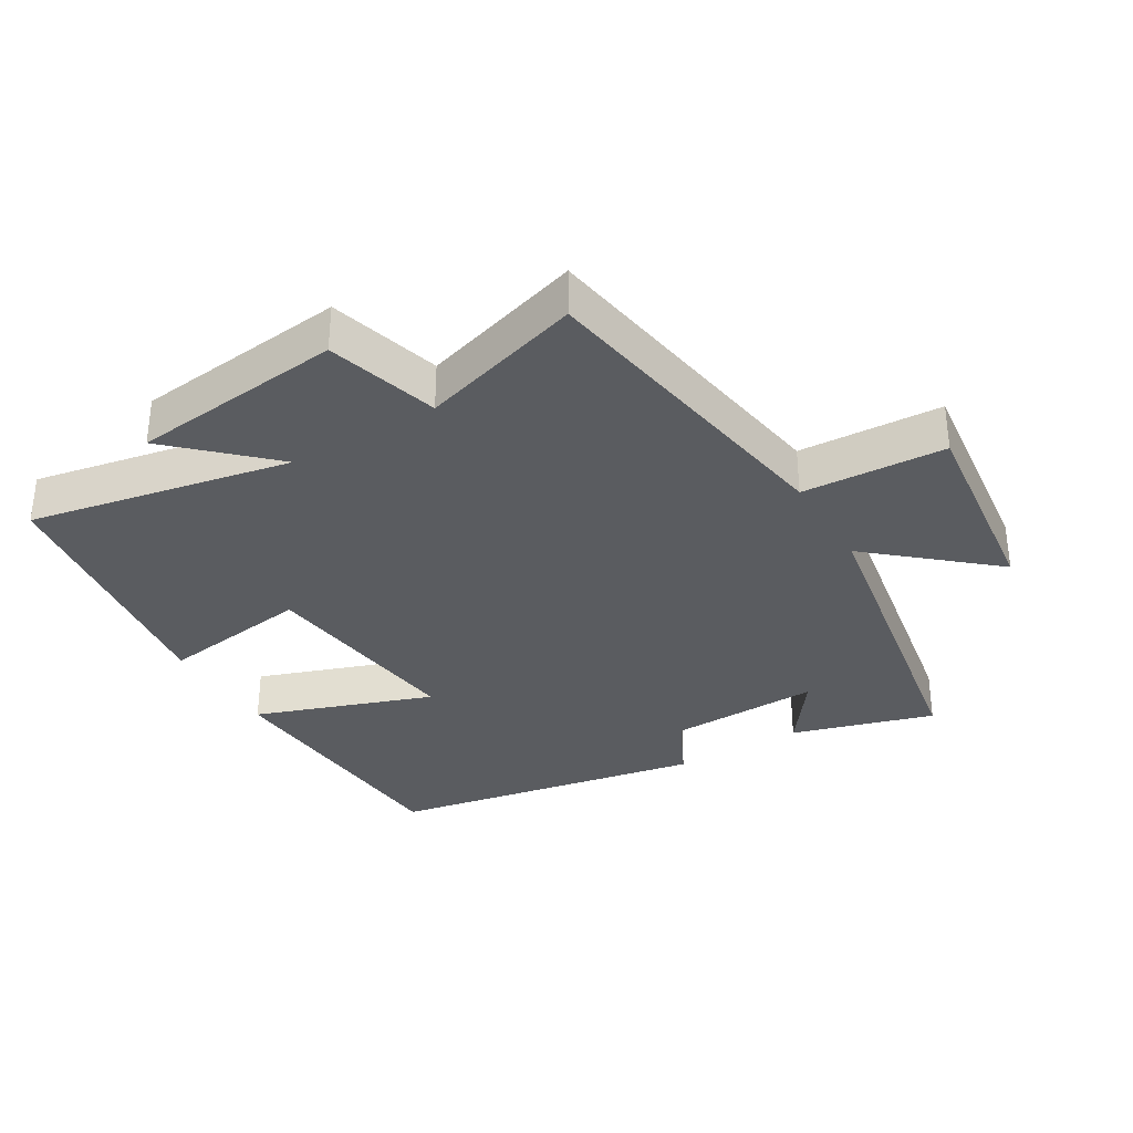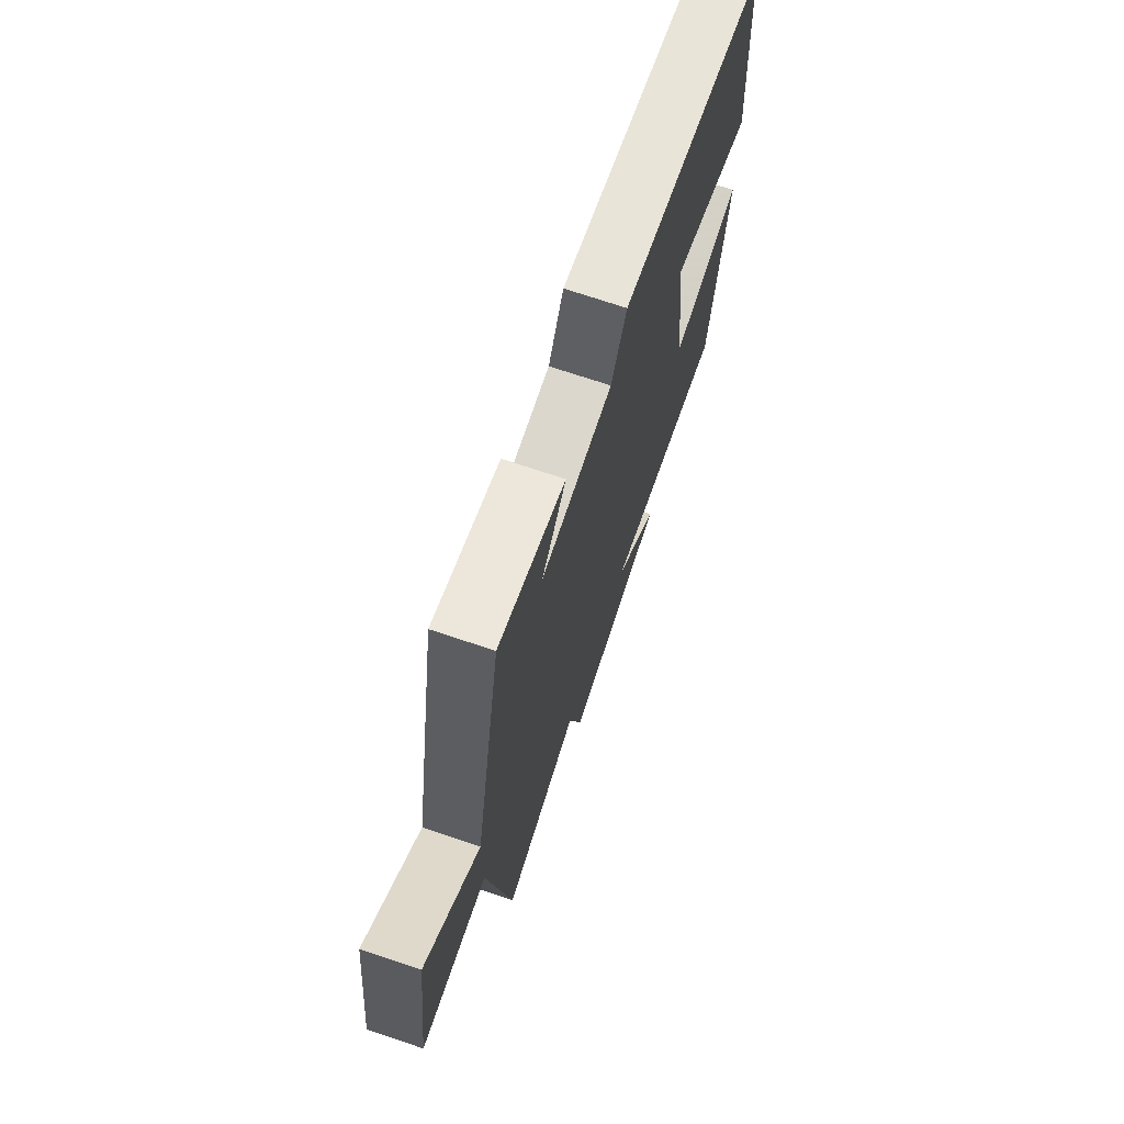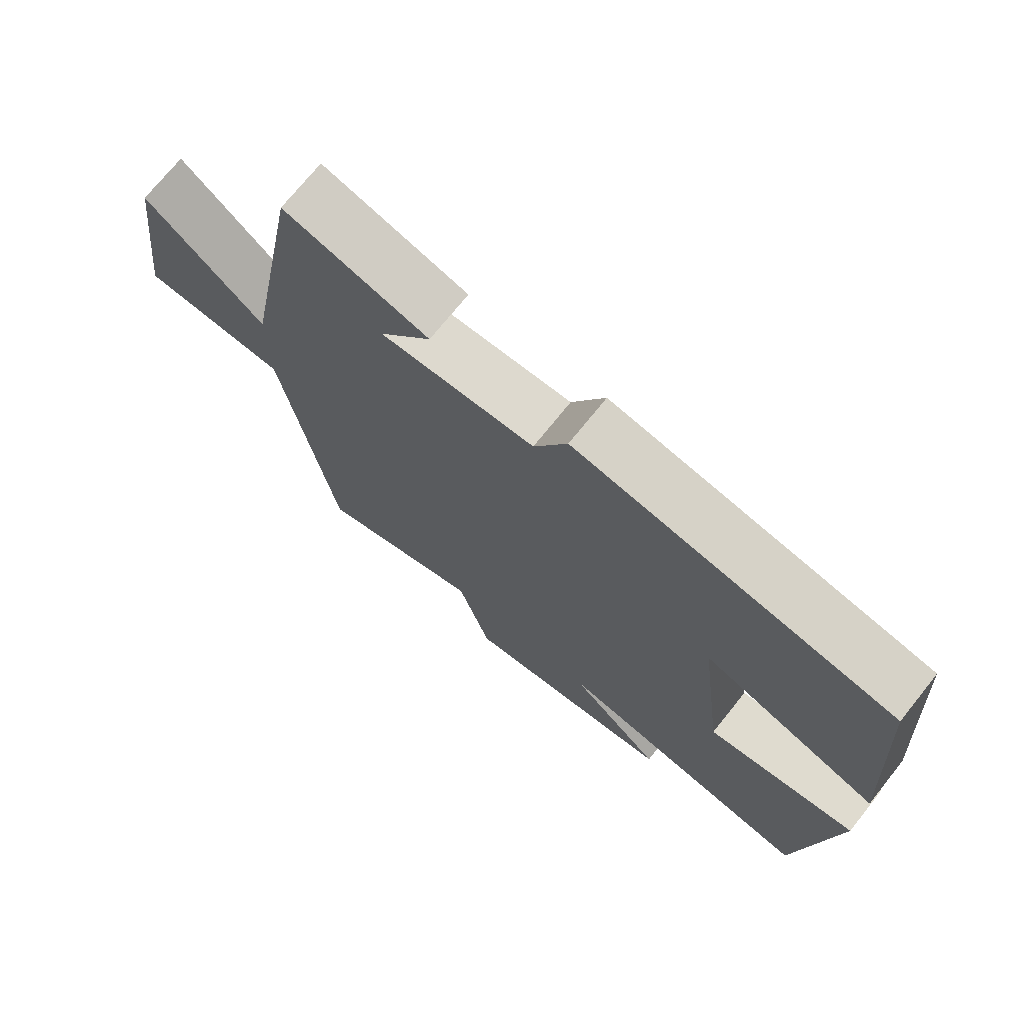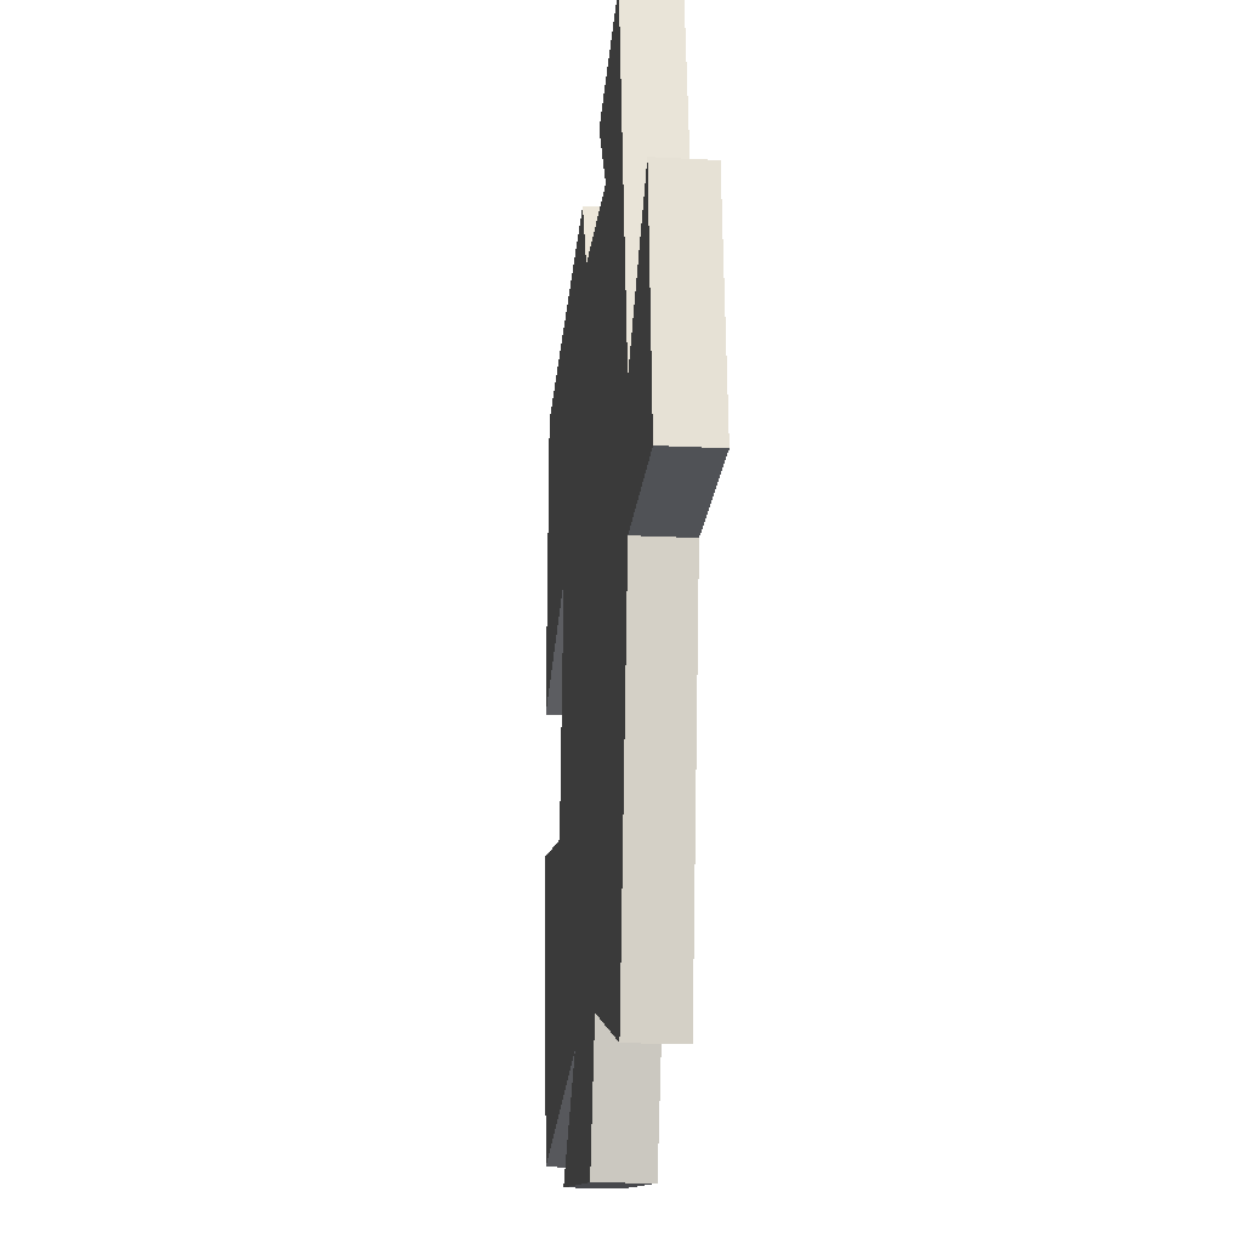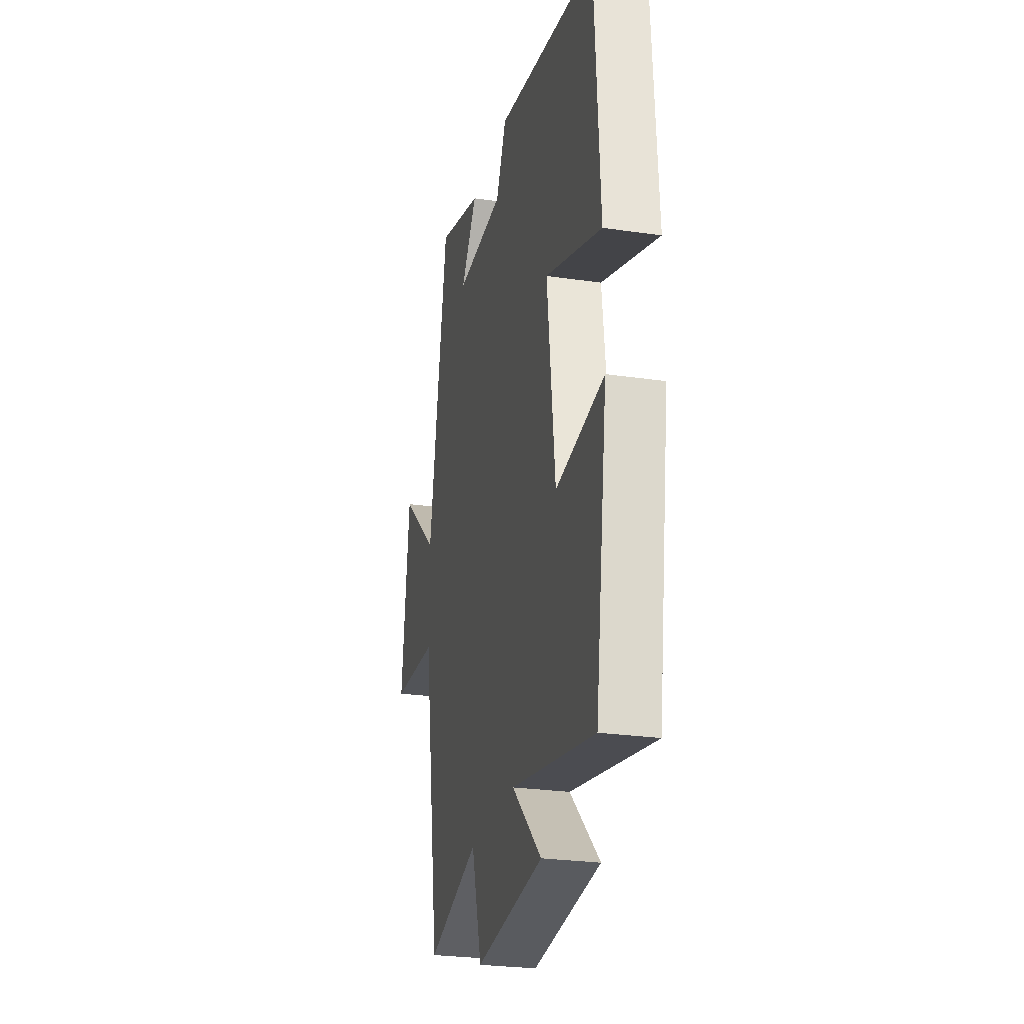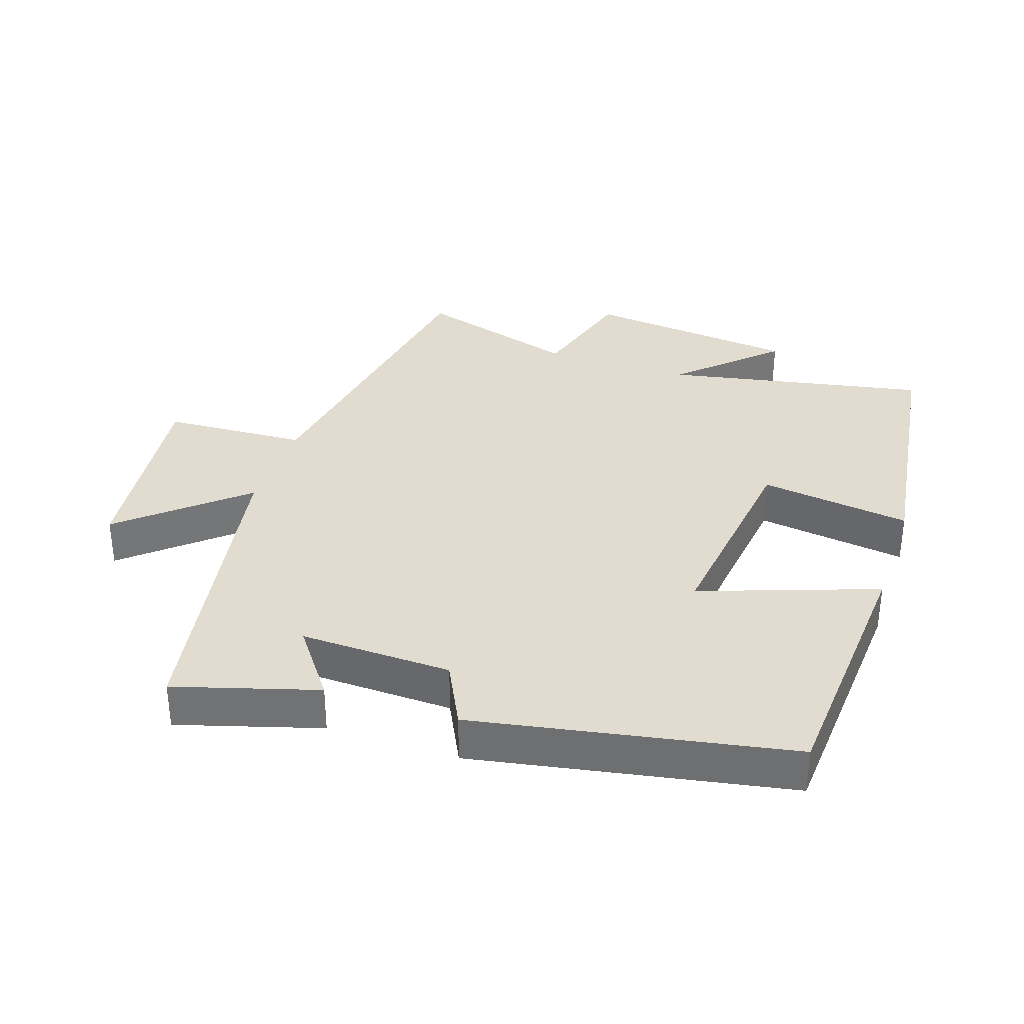
<metadata>
{"format":"obj","ext":"obj","renderer":"f3d","projection":"perspective","resolution":1024,"background":"white","views":[{"elev":-33.8,"azim":-149.0,"up":"+Y"},{"elev":71.3,"azim":-71.4,"up":"+Z"},{"elev":72.4,"azim":38.7,"up":"+Z"},{"elev":-17.6,"azim":-96.0,"up":"+Z"},{"elev":-26.2,"azim":77.0,"up":"+Z"},{"elev":34.4,"azim":18.7,"up":"+Y"}]}
</metadata>
<code>
v -0.423 0.07 -0.573
v -0.5 0.07 -0.089
v -0.715 0.07 -0.077
v -0.677 0.07 0.231
v -0.5 0.07 0.077
v -0.412 0.07 0.564
v -0.199 0.07 0.5
v -0.276 0.07 0.396
v -0.048 0.07 0.402
v 0.001 0.07 0.5
v 0.475 0.07 0.411
v 0.5 0.07 0.012
v 0.235 0.07 0.107
v 0.273 0.07 -0.209
v 0.5 0.07 -0.178
v 0.443 0.07 -0.578
v 0.05 0.07 -0.5
v 0.19 0.07 -0.634
v -0.13 0.07 -0.668
v -0.178 0.07 -0.5
v -0.423 0 -0.573
v -0.5 0 -0.089
v -0.715 0 -0.077
v -0.677 0 0.231
v -0.5 0 0.077
v -0.412 0 0.564
v -0.199 0 0.5
v -0.276 0 0.396
v -0.048 0 0.402
v 0.001 0 0.5
v 0.475 0 0.411
v 0.5 0 0.012
v 0.235 0 0.107
v 0.273 0 -0.209
v 0.5 0 -0.178
v 0.443 0 -0.578
v 0.05 0 -0.5
v 0.19 0 -0.634
v -0.13 0 -0.668
v -0.178 0 -0.5
f 17 18 19 20
f 14 15 16 17
f 13 14 17 20
f 11 12 13
f 10 11 13
f 9 10 13
f 20 1 2
f 13 20 2
f 9 13 2
f 8 9 2
f 6 7 8
f 5 6 8 2
f 2 3 4 5
f 40 39 38 37
f 37 36 35 34
f 40 37 34 33
f 33 32 31
f 33 31 30
f 33 30 29
f 22 21 40
f 22 40 33
f 22 33 29
f 22 29 28
f 28 27 26
f 22 28 26 25
f 25 24 23 22
f 1 21 22 2
f 2 22 23 3
f 3 23 24 4
f 4 24 25 5
f 5 25 26 6
f 6 26 27 7
f 7 27 28 8
f 8 28 29 9
f 9 29 30 10
f 10 30 31 11
f 11 31 32 12
f 12 32 33 13
f 13 33 34 14
f 14 34 35 15
f 15 35 36 16
f 16 36 37 17
f 17 37 38 18
f 18 38 39 19
f 19 39 40 20
f 20 40 21 1

</code>
